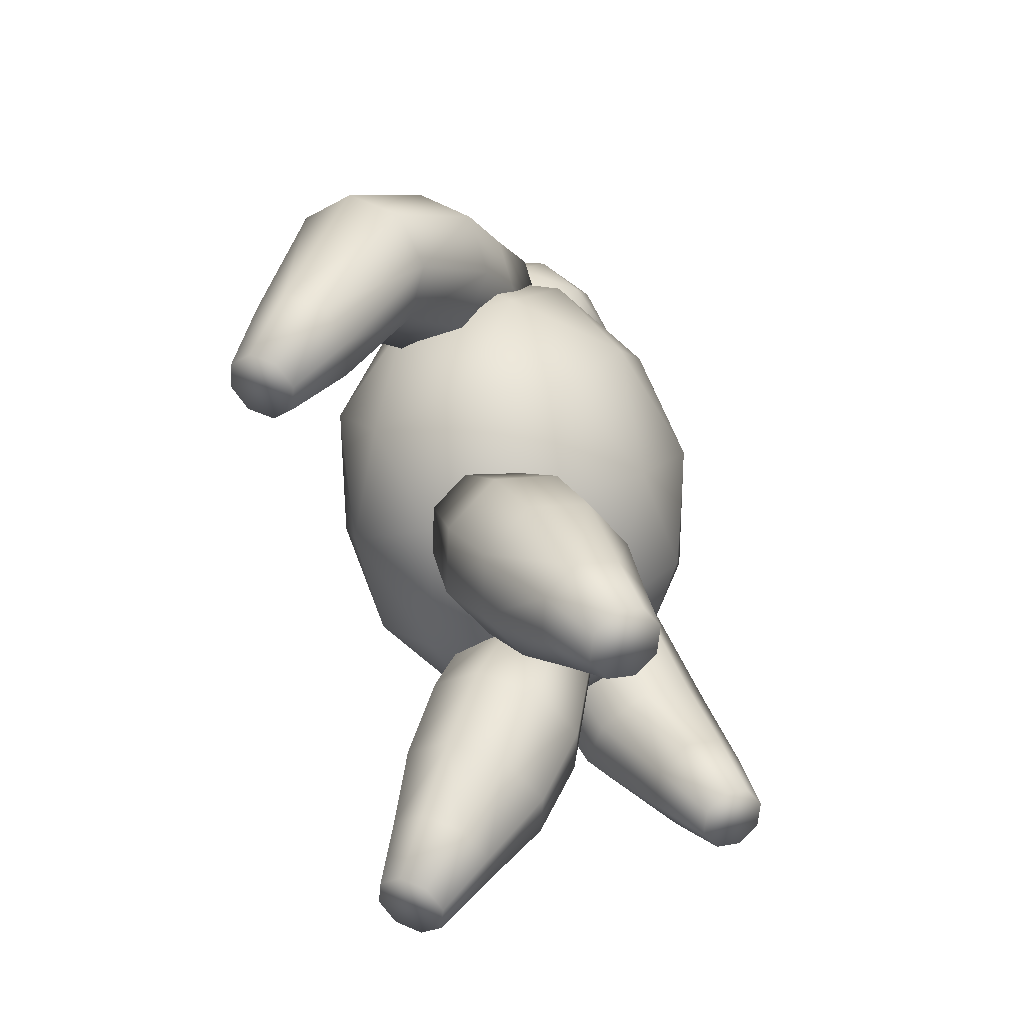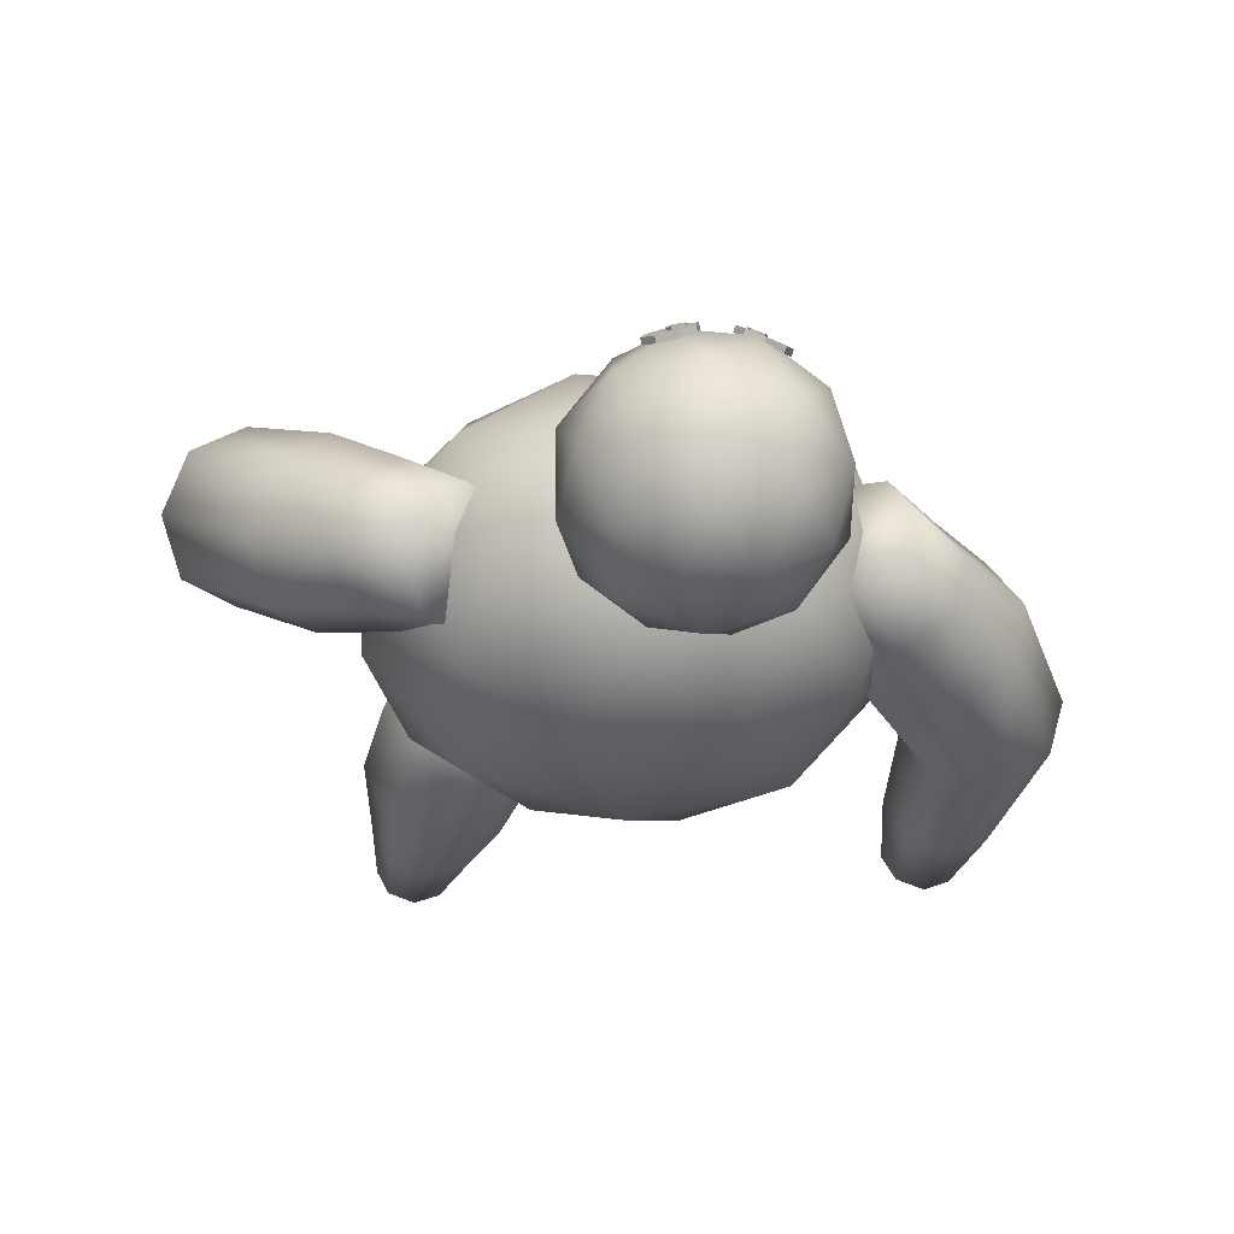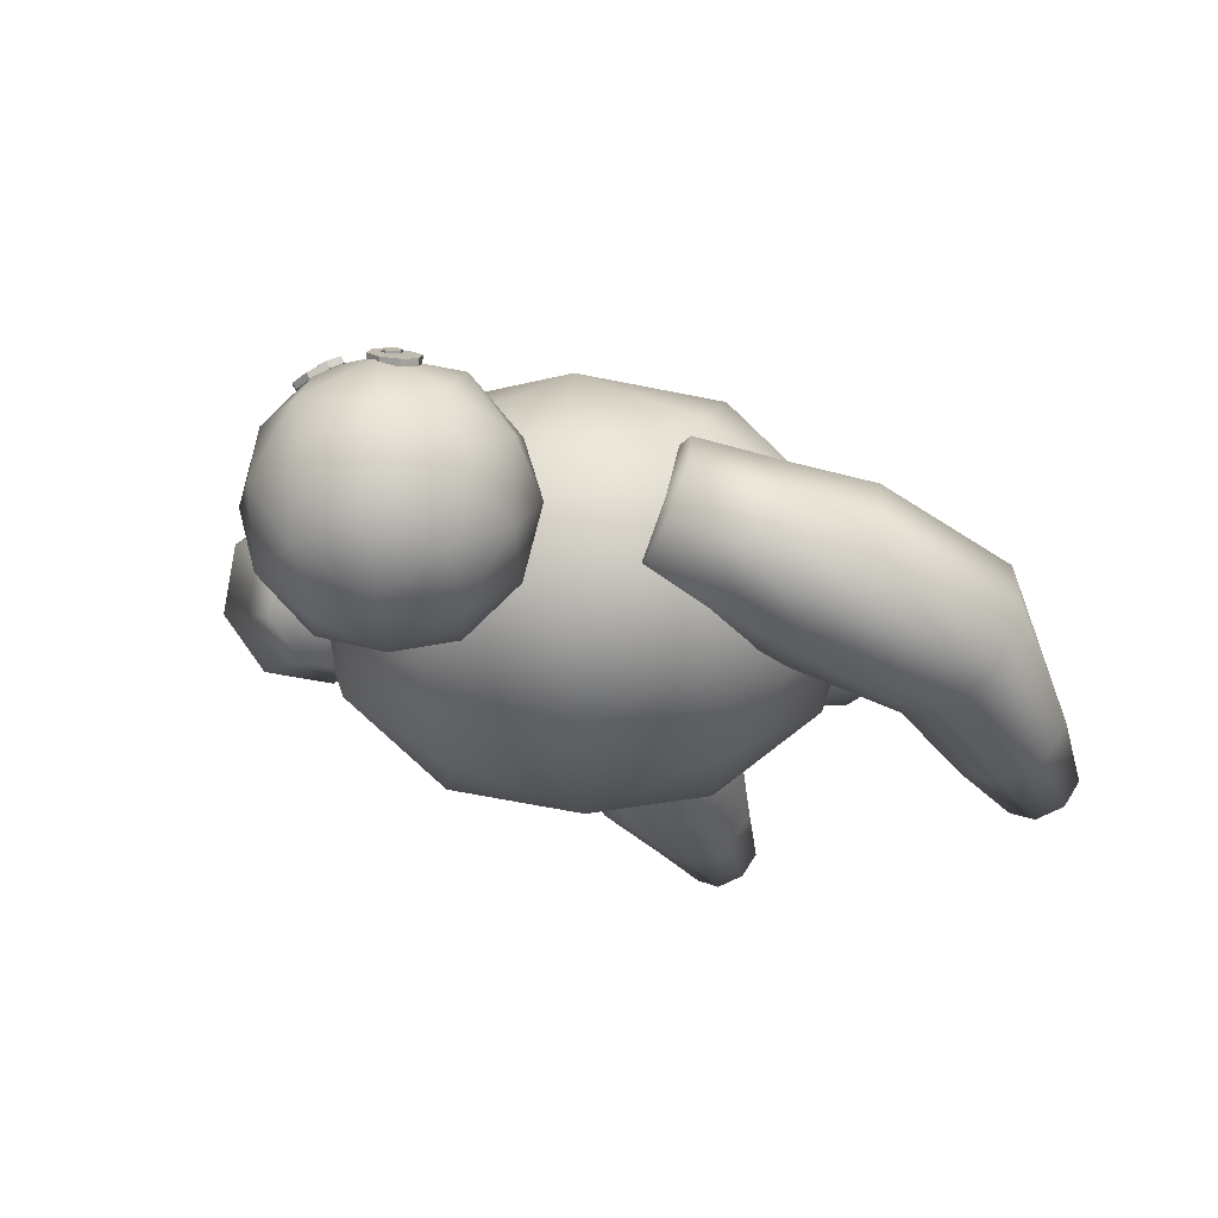
<metadata>
{"format":"obj","ext":"obj","renderer":"f3d","projection":"perspective","resolution":1024,"background":"white","views":[{"elev":-57.0,"azim":104.9,"up":"+Y"},{"elev":-17.7,"azim":169.2,"up":"+Z"},{"elev":-16.1,"azim":-150.0,"up":"+Z"}]}
</metadata>
<code>
o Cube
v -1.376 -1.051 0.8
v -0.3249 -1.701 0.8
v -1.902 -0 0.4944
v -1.376 -1.051 -0.8
v -1.701 1.051 0
v -1.176 -0 -1.294
v 1.376 1.051 -0.8
v 1.051 1.701 0
v -0.8506 1.701 -0.4944
v -0.8506 1.701 0.4944
v 0.3249 1.701 -0.8
v 0.3249 1.701 0.8
v -0.5257 1.051 -1.294
v 1.176 -0 -1.294
v 1.376 1.051 0.8
v 0 -0 -1.6
v -0.5257 1.051 1.294
v -1.902 -0 -0.4944
v -1.176 -0 1.294
v 1.902 -0 0.4944
v 0 -0 1.6
v 1.902 -0 -0.4944
v 1.176 -0 1.294
v 0.5257 -1.051 -1.294
v -0.3249 -1.701 -0.8
v 0.5257 -1.051 1.294
v 0.8506 -1.701 -0.4944
v 1.701 -1.051 0
v -1.051 -1.701 0
v 0.8506 -1.701 0.4944
v 0 2 0
v 1.789 0.8944 0
v 0.5528 0.8944 -1.361
v -1.447 0.8944 -0.8412
v -1.447 0.8944 0.8412
v 0.5528 0.8944 1.361
v 1.447 -0.8944 -0.8412
v -0.5528 -0.8944 -1.361
v -1.789 -0.8944 0
v -0.5528 -0.8944 1.361
v 1.447 -0.8944 0.8412
v 0 -2 0
v 0 1.5 0
v 0.7236 2.053 0.5257
v -0.2764 2.053 0.8506
v -0.8944 2.053 0
v -0.2764 2.053 -0.8506
v 0.7236 2.053 -0.5257
v 0.2764 2.947 0.8506
v -0.7236 2.947 0.5257
v -0.7236 2.947 -0.5257
v 0.2764 2.947 -0.8506
v 0.8944 2.947 0
v 0 3.5 0
v -0.1625 1.649 0.5
v 0.4253 1.649 0.309
v 0.2629 1.974 0.809
v 0.8506 1.974 0
v 0.4253 1.649 -0.309
v -0.5257 1.649 0
v -0.6882 1.974 0.5
v -0.1625 1.649 -0.5
v -0.6882 1.974 -0.5
v 0.2629 1.974 -0.809
v 0.9511 2.5 0.309
v 0.9511 2.5 -0.309
v 0 2.5 1
v 0.5878 2.5 0.809
v -0.9511 2.5 0.309
v -0.5878 2.5 0.809
v -0.5878 2.5 -0.809
v -0.9511 2.5 -0.309
v 0.5878 2.5 -0.809
v 0 2.5 -1
v 0.6882 3.026 0.5
v -0.2629 3.026 0.809
v -0.8506 3.026 0
v -0.2629 3.026 -0.809
v 0.6882 3.026 -0.5
v 0.1625 3.351 0.5
v 0.5257 3.351 0
v -0.4253 3.351 0.309
v -0.4253 3.351 -0.309
v 0.1625 3.351 -0.5
v -2.327 -0.7177 -0.2472
v -2.37 -1.471 -0.7546
v -1.303 1.017 0.6064
v -2.688 -2.066 -1.052
v -1.033 0.8733 0.3777
v -2.476 -2.029 -1.132
v -0.9204 0.9375 0.01746
v -2.388 -1.939 -1.324
v -1.033 1.172 -0.2632
v -2.476 -1.85 -1.516
v -1.303 1.44 -0.2999
v -2.688 -1.813 -1.596
v -1.574 1.584 -0.07109
v -2.9 -1.85 -1.516
v -1.686 1.52 0.2891
v -2.988 -1.939 -1.324
v -1.574 1.285 0.5698
v -2.9 -2.029 -1.132
v -1.771 -0.1149 0.07288
v -2.238 -1.337 -1.043
v -2.159 -0.581 -0.6906
v -1.609 -0.01753 -0.4279
v -2.37 -1.202 -1.331
v -2.327 -0.3293 -1.08
v -1.771 0.3034 -0.8243
v -3.006 -1.202 -1.331
v -3.134 -0.04946 -0.9499
v -2.552 0.837 -0.5755
v -3.006 -1.471 -0.7546
v -3.134 -0.4379 -0.1168
v -2.552 0.4186 0.3217
v -2.688 -1.146 -1.451
v -2.73 -0.1094 -1.188
v -2.161 0.6581 -0.8852
v -3.138 -1.337 -1.043
v -3.301 -0.1853 -0.5061
v -2.714 0.7372 -0.07594
v -2.161 0.06644 0.3837
v -2.73 -0.6588 -0.009673
v -2.688 -1.527 -0.6351
v 2.676 -1.573 0.6566
v 2.754 -0.7077 0.03249
v 2.212 0.0153 -0.3598
v 2.762 0.6872 0.09925
v 3.325 -0.2351 0.5293
v 3.126 -1.383 1.064
v 2.212 0.607 0.909
v 2.754 -0.1583 1.211
v 2.676 -1.193 1.472
v 2.6 0.368 -0.2981
v 3.158 -0.4874 0.1398
v 2.995 -1.517 0.7761
v 2.6 0.7863 0.5991
v 3.158 -0.09888 0.9729
v 2.995 -1.248 1.353
v 1.823 0.2536 0.8476
v 2.351 -0.3785 1.103
v 2.358 -1.248 1.353
v 1.662 -0.06623 0.4506
v 2.183 -0.6305 0.7137
v 2.226 -1.383 1.064
v 1.823 -0.1648 -0.04964
v 2.889 -2.075 1.153
v 1.631 1.234 -0.5457
v 2.976 -1.985 1.345
v 1.743 1.469 -0.2651
v 2.889 -1.896 1.538
v 1.631 1.533 0.09512
v 2.676 -1.859 1.617
v 1.36 1.389 0.3239
v 2.464 -1.896 1.538
v 1.089 1.121 0.2872
v 2.376 -1.985 1.345
v 0.9768 0.8859 0.006558
v 2.464 -2.075 1.153
v 1.089 0.8218 -0.3537
v 2.676 -2.112 1.074
v 1.36 0.9659 -0.5824
v 2.358 -1.517 0.7761
v 2.351 -0.7669 0.2702
v -0.5132 -2.841 1.043
v -0.6923 -3.485 1.188
v -1.014 0.6284 0.07994
v -1.05 -3.979 1.398
v -0.8244 0.3732 0.03581
v -0.8378 -4.016 1.318
v -0.1963 -1.617 -0.0347
v -0.7499 -4.105 1.126
v -0.3405 -1.743 -0.3659
v -0.8378 -4.195 0.9334
v -0.6887 -1.75 -0.5245
v -1.05 -4.232 0.8538
v -1.037 -1.632 -0.4178
v -1.262 -4.195 0.9334
v -1.181 -1.46 -0.1081
v -1.35 -4.105 1.126
v -1.037 -1.333 0.2231
v -1.262 -4.016 1.318
v -0.355 -2.197 0.7821
v -0.561 -3.63 0.904
v -0.3257 -3.065 0.6406
v -0.1531 -2.439 0.3485
v -0.6923 -3.754 0.6108
v -0.5132 -3.229 0.21
v -0.355 -2.616 -0.1151
v -1.326 -3.704 0.5873
v -1.418 -3.085 0.1426
v -1.33 -2.46 -0.1878
v -1.326 -3.435 1.164
v -1.418 -2.696 0.9757
v -1.33 -2.042 0.7094
v -1.009 -3.785 0.4796
v -0.9658 -3.238 0.003759
v -0.8424 -2.625 -0.3373
v -1.458 -3.559 0.8709
v -1.606 -2.861 0.5452
v -1.532 -2.219 0.2458
v -1.528 0.2642 0.4647
v -0.9658 -2.688 1.182
v -1.009 -3.404 1.295
v 0.4907 -2.841 -1.043
v 0.6699 -3.485 -1.188
v 0.6662 -1.327 -0.3818
v 1.027 -3.979 -1.398
v 0.318 -1.445 -0.275
v 0.8153 -4.016 -1.318
v 0.1738 -1.617 0.0347
v 0.7274 -4.105 -1.126
v 0.318 -1.743 0.3659
v 0.8153 -4.195 -0.9334
v 0.6662 -1.75 0.5245
v 1.027 -4.232 -0.8538
v 1.014 -1.632 0.4178
v 1.24 -4.195 -0.9334
v 1.159 -1.46 0.1081
v 1.327 -4.105 -1.126
v 1.014 -1.333 -0.2231
v 1.24 -4.016 -1.318
v 0.3325 -2.197 -0.7821
v 0.5386 -3.63 -0.904
v 0.3032 -3.065 -0.6406
v 0.1306 -2.439 -0.3485
v 0.6699 -3.754 -0.6108
v 0.4907 -3.229 -0.21
v 0.3325 -2.616 0.1151
v 1.304 -3.704 -0.5873
v 1.396 -3.085 -0.1426
v 1.307 -2.46 0.1878
v 1.304 -3.435 -1.164
v 1.396 -2.696 -0.9757
v 1.307 -2.042 -0.7094
v 0.9869 -3.785 -0.4796
v 0.9434 -3.238 -0.003759
v 0.82 -2.625 0.3373
v 1.435 -3.559 -0.8709
v 1.583 -2.861 -0.5452
v 1.509 -2.219 -0.2458
v 0.82 -2.033 -0.9316
v 0.9434 -2.688 -1.182
v 0.9869 -3.404 -1.295
v -0.2465 2.961 0.834
v -0.2573 2.976 0.8638
v -0.2029 2.942 0.859
v -0.2138 2.957 0.8889
v -0.1908 2.897 0.8857
v -0.2017 2.912 0.9155
v -0.2172 2.852 0.8984
v -0.2281 2.867 0.9282
v -0.2667 2.834 0.8896
v -0.2775 2.849 0.9194
v -0.3102 2.852 0.8645
v -0.3211 2.867 0.8943
v -0.3224 2.897 0.8378
v -0.3332 2.912 0.8676
v -0.4246 3.038 0.7513
v -0.4091 3.017 0.7087
v -0.4957 2.937 0.7754
v -0.4802 2.916 0.7328
v -0.4567 2.837 0.8395
v -0.4412 2.816 0.797
v -0.3305 2.795 0.9062
v -0.315 2.774 0.8636
v -0.1909 2.837 0.9363
v -0.1754 2.816 0.8937
v -0.1198 2.937 0.9122
v -0.1043 2.916 0.8696
v -0.1588 3.038 0.848
v -0.1433 3.017 0.8054
v -0.285 3.08 0.7813
v -0.2695 3.059 0.7388
v -0.3068 2.957 0.855
v -0.2959 2.942 0.8252
v 0.4412 2.816 0.797
v 0.4567 2.837 0.8395
v 0.3076 2.869 0.8573
v 0.3185 2.884 0.8871
v 0.315 2.774 0.8636
v 0.3305 2.795 0.9062
v 0.1754 2.816 0.8937
v 0.1909 2.837 0.9363
v 0.1043 2.916 0.8696
v 0.1198 2.937 0.9122
v 0.1433 3.017 0.8054
v 0.1588 3.038 0.848
v 0.2695 3.059 0.7388
v 0.285 3.08 0.7813
v 0.4091 3.017 0.7087
v 0.4246 3.038 0.7513
v 0.4802 2.916 0.7328
v 0.4957 2.937 0.7754
v 0.3306 2.928 0.8605
v 0.3197 2.914 0.8307
v 0.3042 2.973 0.8478
v 0.2933 2.959 0.818
v 0.2547 2.992 0.8566
v 0.2438 2.977 0.8268
v 0.2111 2.973 0.8817
v 0.2003 2.959 0.8519
v 0.199 2.928 0.9083
v 0.1882 2.914 0.8785
v 0.2255 2.884 0.921
v 0.2146 2.869 0.8912
v 0.2749 2.865 0.9122
v 0.2641 2.85 0.8824
v 1.441 0.3116 -0.1938
v 1.307 0.3886 0.2385
v 1.441 0.6702 0.5753
v 1.766 0.4845 -0.4683
v 2.091 1.165 0.3448
v 2.091 0.806 -0.4243
v 1.766 0.9917 0.6193
v 2.226 1.088 -0.08749
v -2.17 1.139 0.1115
v -2.035 0.8575 0.4483
v -1.385 0.3631 0.2178
v -1.385 0.7217 -0.5512
v -1.71 1.043 -0.5953
v -1.71 0.536 0.4923
v -1.25 0.4401 -0.2145
v -2.035 1.216 -0.3207
g Cube_Cube_Torso
f 22 14 7
f 13 34 9
f 14 33 7
f 20 32 15
f 18 5 34
f 30 42 27
f 29 2 1
f 18 3 5
f 33 13 11
f 14 16 33
f 15 32 8
f 37 14 22
f 16 6 13
f 27 25 24
f 41 20 23
f 8 11 31
f 6 34 13
f 40 26 21
f 20 28 22
f 6 4 18
f 42 2 29
f 1 40 19
f 42 29 25
f 21 23 36
f 2 40 1
f 26 41 23
f 29 1 39
f 42 30 2
f 39 1 3
f 9 10 31
f 23 20 15
f 8 7 11
f 5 35 10
f 11 13 9
f 17 36 12
f 42 25 27
f 40 21 19
f 2 30 26
f 23 15 36
f 25 4 38
f 21 26 23
f 38 4 6
f 36 15 12
f 21 36 17
f 2 26 40
f 25 38 24
f 3 1 19
f 39 3 18
f 32 7 8
f 12 8 31
f 11 9 31
f 19 17 35
f 6 18 34
f 4 39 18
f 35 17 10
f 20 22 32
f 25 29 4
f 10 12 31
f 30 41 26
f 22 7 32
f 9 5 10
f 28 27 37
f 3 35 5
f 28 30 27
f 29 39 4
f 7 33 11
f 34 5 9
f 28 37 22
f 12 15 8
f 38 6 16
f 24 38 16
f 27 24 37
f 37 24 14
f 10 17 12
f 16 13 33
f 41 28 20
f 14 24 16
f 19 21 17
f 41 30 28
f 3 19 35
g Cube_Cube_Arms
f 153 139 133
f 103 105 106
f 108 116 117
f 319 106 323
f 98 119 110
f 141 131 140
f 159 147 151
f 117 112 118
f 322 103 319
f 132 137 131
f 104 94 107
f 125 164 126
f 115 123 122
f 138 128 137
f 309 143 310
f 136 126 135
f 125 159 163
f 144 142 141
f 144 140 143
f 146 144 143
f 163 144 164
f 142 153 133
f 157 142 145
f 127 164 146
f 132 139 138
f 318 122 322
f 109 321 320
f 112 317 324
f 314 127 312
f 124 85 123
f 140 315 311
f 113 123 114
f 96 110 116
f 312 146 309
f 86 105 85
f 143 311 310
f 122 85 103
f 108 118 109
f 92 90 98
f 136 161 125
f 106 320 323
f 113 88 124
f 139 149 130
f 118 324 321
f 131 313 315
f 111 121 112
f 121 114 115
f 128 135 134
f 317 115 318
f 130 135 129
f 111 119 120
f 88 86 124
f 154 152 160
f 119 114 120
f 97 101 89
f 134 126 127
f 105 107 108
f 105 109 106
f 316 134 314
f 90 104 86
f 163 157 145
f 141 133 132
f 94 116 107
f 138 130 129
f 137 316 313
f 117 110 111
f 149 136 130
f 119 102 113
f 313 150 152
f 316 148 150
f 154 313 152
f 310 156 158
f 162 309 160
f 156 315 154
f 314 162 148
f 309 158 160
f 317 101 99
f 321 97 95
f 323 93 91
f 324 99 97
f 93 321 95
f 318 87 101
f 87 319 89
f 319 91 89
f 153 151 139
f 103 85 105
f 108 107 116
f 319 103 106
f 98 100 119
f 141 132 131
f 159 161 147
f 147 149 151
f 151 153 155
f 155 157 151
f 157 159 151
f 117 111 112
f 322 122 103
f 132 138 137
f 104 92 94
f 125 163 164
f 115 114 123
f 138 129 128
f 309 146 143
f 136 125 126
f 125 161 159
f 144 145 142
f 144 141 140
f 146 164 144
f 163 145 144
f 142 155 153
f 157 155 142
f 127 126 164
f 132 133 139
f 318 115 122
f 109 118 321
f 112 121 317
f 314 134 127
f 124 86 85
f 140 131 315
f 113 124 123
f 96 98 110
f 312 127 146
f 86 104 105
f 143 140 311
f 122 123 85
f 108 117 118
f 90 88 98
f 88 102 98
f 102 100 98
f 98 96 94
f 94 92 98
f 136 147 161
f 106 109 320
f 113 102 88
f 139 151 149
f 118 112 324
f 131 137 313
f 111 120 121
f 121 120 114
f 128 129 135
f 317 121 115
f 130 136 135
f 111 110 119
f 88 90 86
f 152 150 160
f 150 148 160
f 148 162 160
f 160 158 156
f 156 154 160
f 119 113 114
f 97 99 101
f 101 87 89
f 89 91 93
f 93 95 89
f 95 97 89
f 134 135 126
f 105 104 107
f 105 108 109
f 316 128 134
f 90 92 104
f 163 159 157
f 141 142 133
f 94 96 116
f 138 139 130
f 137 128 316
f 117 116 110
f 149 147 136
f 119 100 102
f 313 316 150
f 316 314 148
f 154 315 313
f 310 311 156
f 162 312 309
f 156 311 315
f 314 312 162
f 309 310 158
f 317 318 101
f 321 324 97
f 323 320 93
f 324 317 99
f 93 320 321
f 318 322 87
f 87 322 319
f 319 323 91
g Cube_Cube_Legs
f 165 186 183
f 188 196 197
f 183 171 169
f 178 199 190
f 198 191 192
f 202 169 167
f 172 187 184
f 195 203 202
f 181 202 167
f 173 198 175
f 192 179 177
f 204 165 203
f 193 203 194
f 176 190 196
f 166 185 165
f 203 183 202
f 189 197 198
f 170 182 178
f 186 173 171
f 193 168 204
f 198 177 175
f 192 200 201
f 201 194 195
f 179 195 181
f 191 199 200
f 204 170 166
f 199 194 200
f 175 177 181
f 185 187 188
f 185 189 186
f 166 172 184
f 174 196 187
f 197 190 191
f 199 182 193
f 223 225 226
f 228 236 237
f 223 211 209
f 218 239 230
f 238 231 232
f 207 223 209
f 212 227 224
f 234 242 235
f 235 207 221
f 229 215 213
f 232 219 217
f 244 205 243
f 233 243 234
f 216 230 236
f 206 225 205
f 243 223 242
f 229 237 238
f 212 210 218
f 226 213 211
f 233 208 244
f 238 217 215
f 231 241 232
f 240 235 241
f 219 235 221
f 231 239 240
f 244 210 206
f 239 234 240
f 209 213 217
f 225 227 228
f 225 229 226
f 206 212 224
f 214 236 227
f 237 230 231
f 239 222 233
f 165 185 186
f 188 187 196
f 183 186 171
f 178 180 199
f 198 197 191
f 202 183 169
f 172 174 187
f 195 194 203
f 181 195 202
f 173 189 198
f 192 201 179
f 204 166 165
f 193 204 203
f 176 178 190
f 166 184 185
f 203 165 183
f 189 188 197
f 170 168 182
f 182 180 178
f 178 176 174
f 174 172 178
f 172 170 178
f 186 189 173
f 193 182 168
f 198 192 177
f 192 191 200
f 201 200 194
f 179 201 195
f 191 190 199
f 204 168 170
f 199 193 194
f 177 179 181
f 181 167 169
f 169 171 181
f 171 173 175
f 181 171 175
f 185 184 187
f 185 188 189
f 166 170 172
f 174 176 196
f 197 196 190
f 199 180 182
f 223 205 225
f 228 227 236
f 223 226 211
f 218 220 239
f 238 237 231
f 207 242 223
f 212 214 227
f 234 243 242
f 235 242 207
f 229 238 215
f 232 241 219
f 244 206 205
f 233 244 243
f 216 218 230
f 206 224 225
f 243 205 223
f 229 228 237
f 210 208 218
f 208 222 218
f 222 220 218
f 218 216 214
f 214 212 218
f 226 229 213
f 233 222 208
f 238 232 217
f 231 240 241
f 240 234 235
f 219 241 235
f 231 230 239
f 244 208 210
f 239 233 234
f 217 219 221
f 221 207 209
f 209 211 213
f 213 215 217
f 217 221 209
f 225 224 227
f 225 228 229
f 206 210 212
f 214 216 236
f 237 236 230
f 239 220 222
g Cube_Cube_Head
f 43 56 55
f 44 56 58
f 43 55 60
f 43 60 62
f 43 62 59
f 44 58 65
f 45 57 67
f 46 61 69
f 47 63 71
f 48 64 73
f 44 65 68
f 45 67 70
f 46 69 72
f 47 71 74
f 48 73 66
f 49 75 80
f 50 76 82
f 51 77 83
f 52 78 84
f 53 79 81
f 81 84 54
f 81 79 84
f 79 52 84
f 84 83 54
f 84 78 83
f 78 51 83
f 83 82 54
f 83 77 82
f 77 50 82
f 82 80 54
f 82 76 80
f 76 49 80
f 80 81 54
f 80 75 81
f 75 53 81
f 66 79 53
f 66 73 79
f 73 52 79
f 74 78 52
f 74 71 78
f 71 51 78
f 72 77 51
f 72 69 77
f 69 50 77
f 70 76 50
f 70 67 76
f 67 49 76
f 68 75 49
f 68 65 75
f 65 53 75
f 73 74 52
f 73 64 74
f 64 47 74
f 71 72 51
f 71 63 72
f 63 46 72
f 69 70 50
f 69 61 70
f 61 45 70
f 67 68 49
f 67 57 68
f 57 44 68
f 65 66 53
f 65 58 66
f 58 48 66
f 59 64 48
f 59 62 64
f 62 47 64
f 62 63 47
f 62 60 63
f 60 46 63
f 60 61 46
f 60 55 61
f 55 45 61
f 58 59 48
f 58 56 59
f 56 43 59
f 55 57 45
f 55 56 57
f 56 44 57
g Cube_Cube_Eye
f 273 259 263
f 265 264 266
f 267 266 268
f 263 262 264
f 270 267 268
f 272 269 270
f 274 271 272
f 261 260 262
f 259 274 260
f 268 266 272
f 283 286 285
f 278 281 277
f 287 289 283
f 282 283 281
f 286 287 285
f 291 294 293
f 289 292 291
f 293 278 277
f 282 278 292
f 287 290 289
f 261 263 259
f 263 265 273
f 265 267 273
f 267 269 271
f 273 267 271
f 265 263 264
f 267 265 266
f 263 261 262
f 270 269 267
f 272 271 269
f 274 273 271
f 261 259 260
f 259 273 274
f 264 262 260
f 260 274 264
f 274 272 266
f 264 274 266
f 272 270 268
f 283 284 286
f 278 282 281
f 291 293 277
f 277 281 291
f 281 283 289
f 291 281 289
f 283 285 287
f 282 284 283
f 286 288 287
f 291 292 294
f 289 290 292
f 293 294 278
f 294 292 278
f 292 290 282
f 290 288 282
f 288 286 284
f 282 288 284
f 287 288 290
g Cube_Cube_Pupil
f 275 245 276
f 251 254 253
f 255 276 247
f 254 255 253
f 256 257 255
f 254 250 246
f 248 249 247
f 246 247 245
f 249 252 251
f 258 276 257
f 295 279 296
f 297 296 298
f 301 300 302
f 279 307 308
f 303 302 304
f 305 304 306
f 299 303 307
f 307 306 308
f 300 297 298
f 302 300 298
f 275 246 245
f 251 252 254
f 255 257 276
f 276 245 247
f 247 249 255
f 249 251 255
f 251 253 255
f 254 256 255
f 256 258 257
f 258 256 254
f 254 252 250
f 250 248 246
f 246 275 258
f 258 254 246
f 248 250 249
f 246 248 247
f 249 250 252
f 258 275 276
f 295 280 279
f 297 295 296
f 301 299 300
f 279 280 307
f 303 301 302
f 305 303 304
f 295 297 299
f 299 301 303
f 303 305 307
f 307 280 295
f 295 299 307
f 307 305 306
f 300 299 297
f 298 296 279
f 279 308 298
f 308 306 298
f 306 304 298
f 304 302 298

</code>
